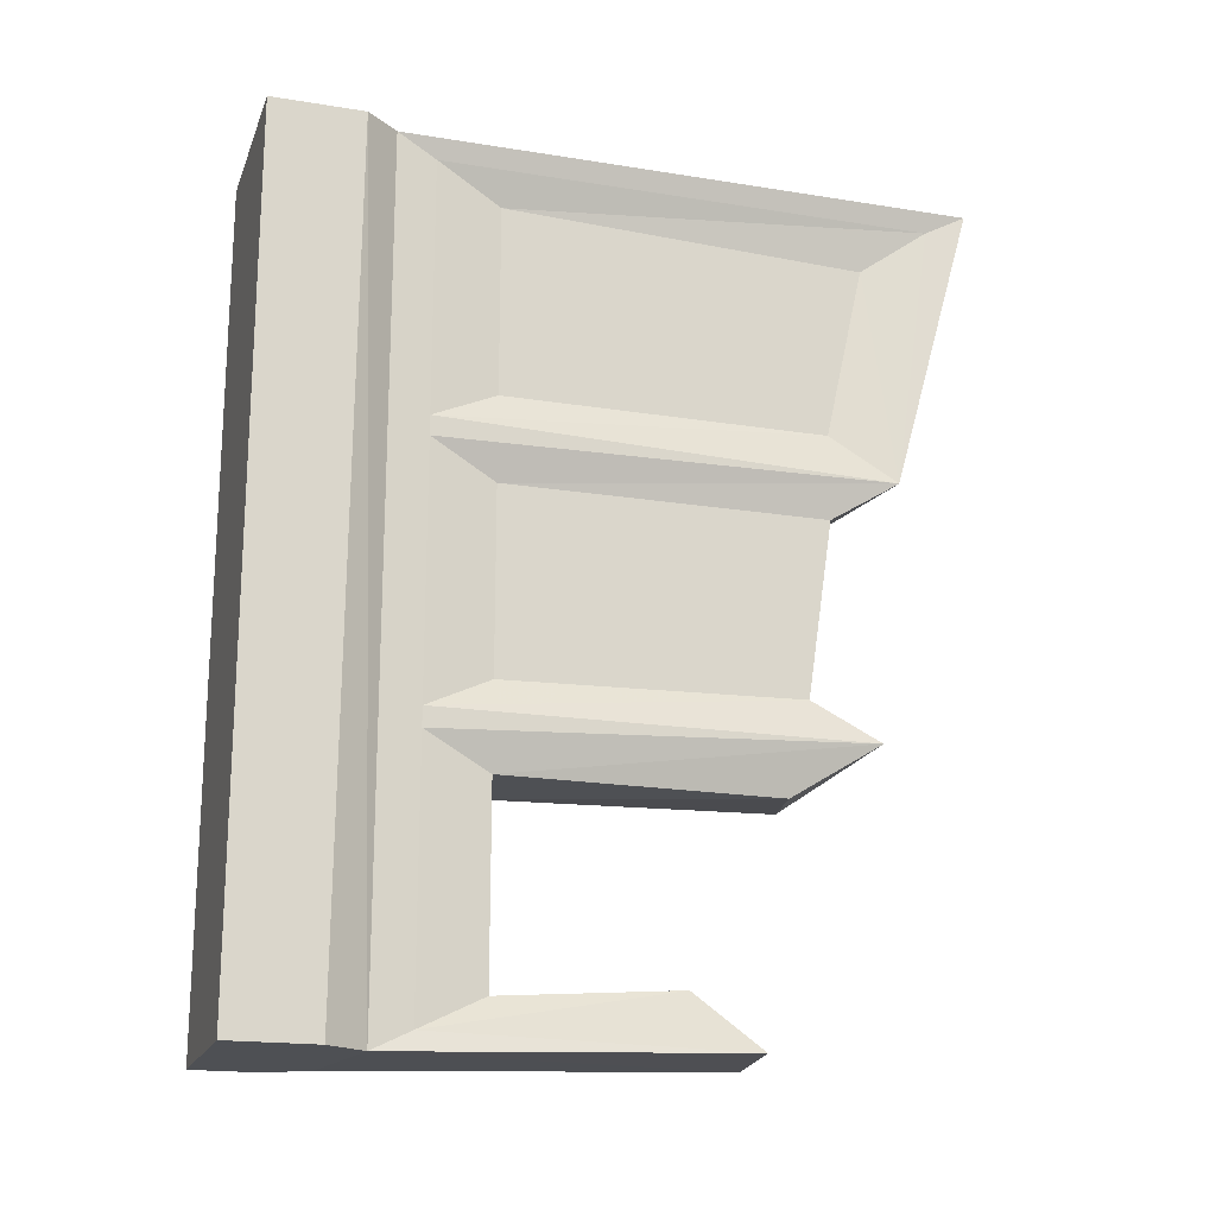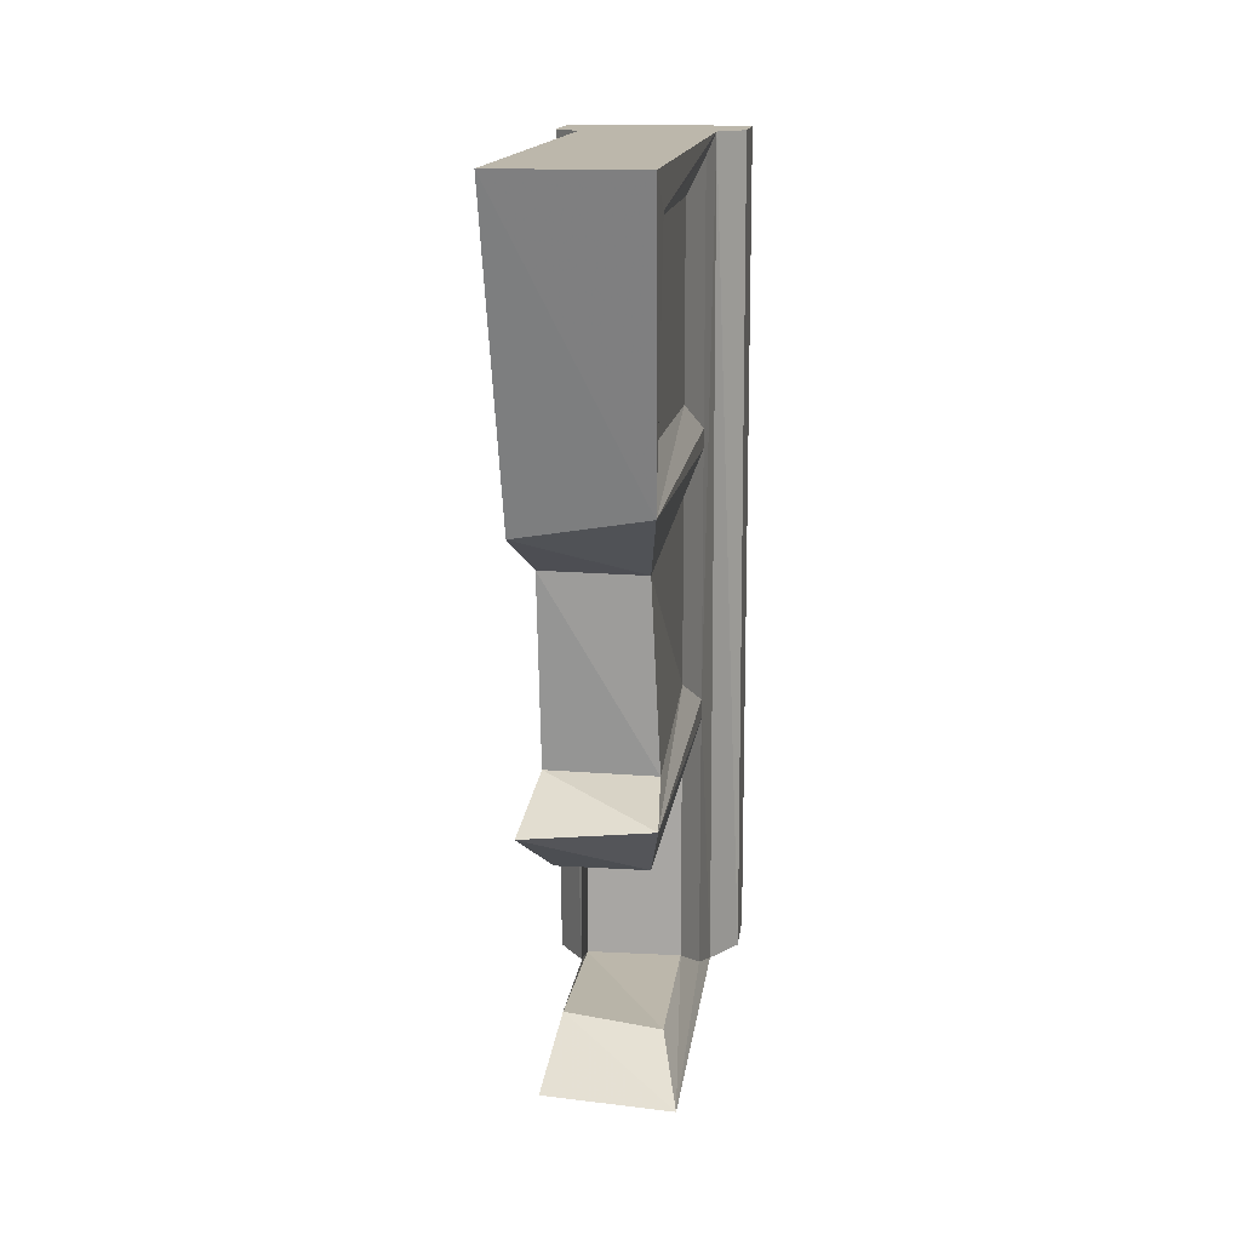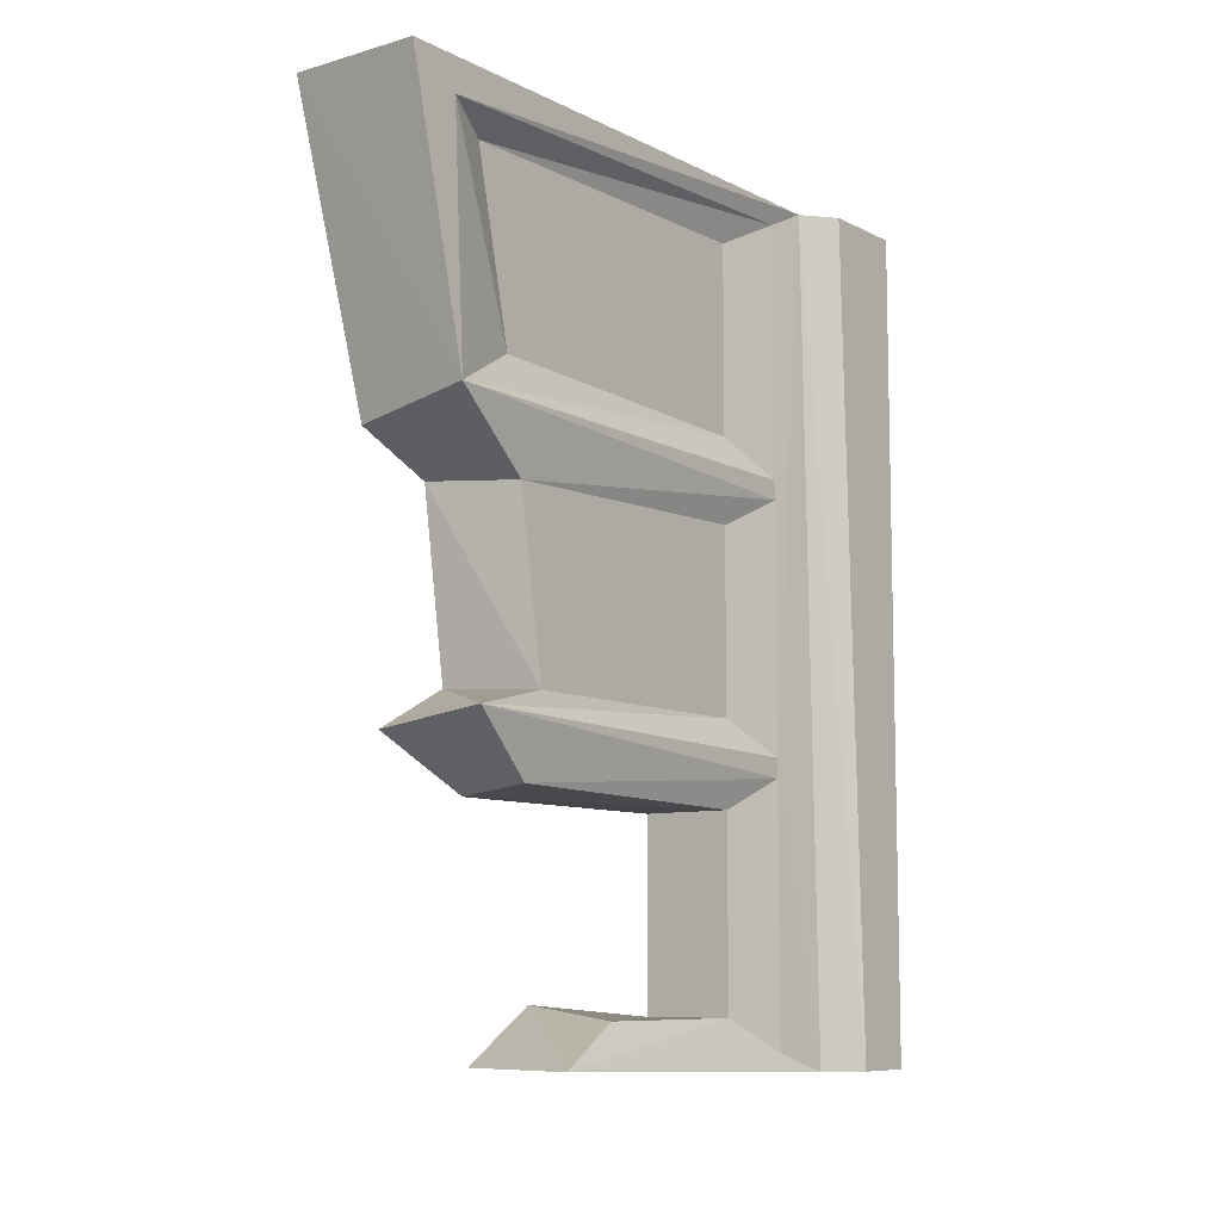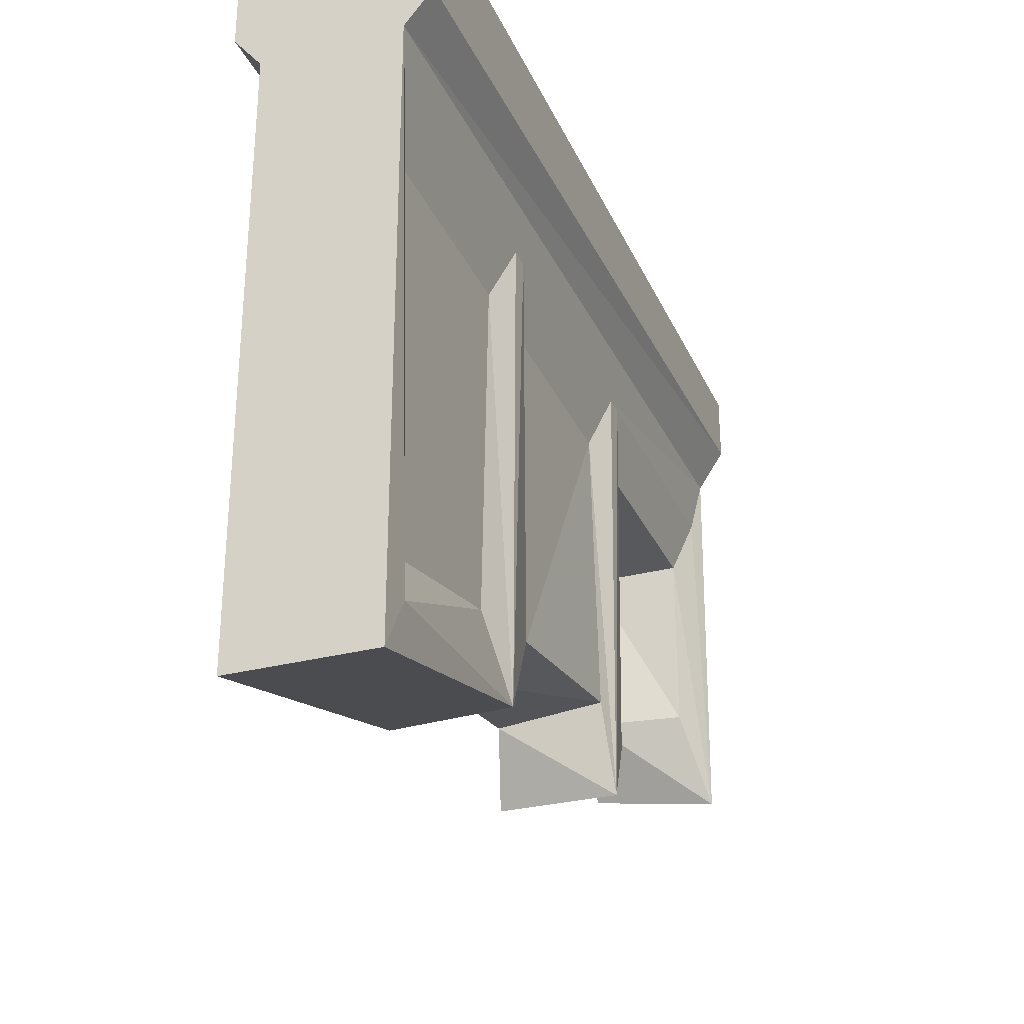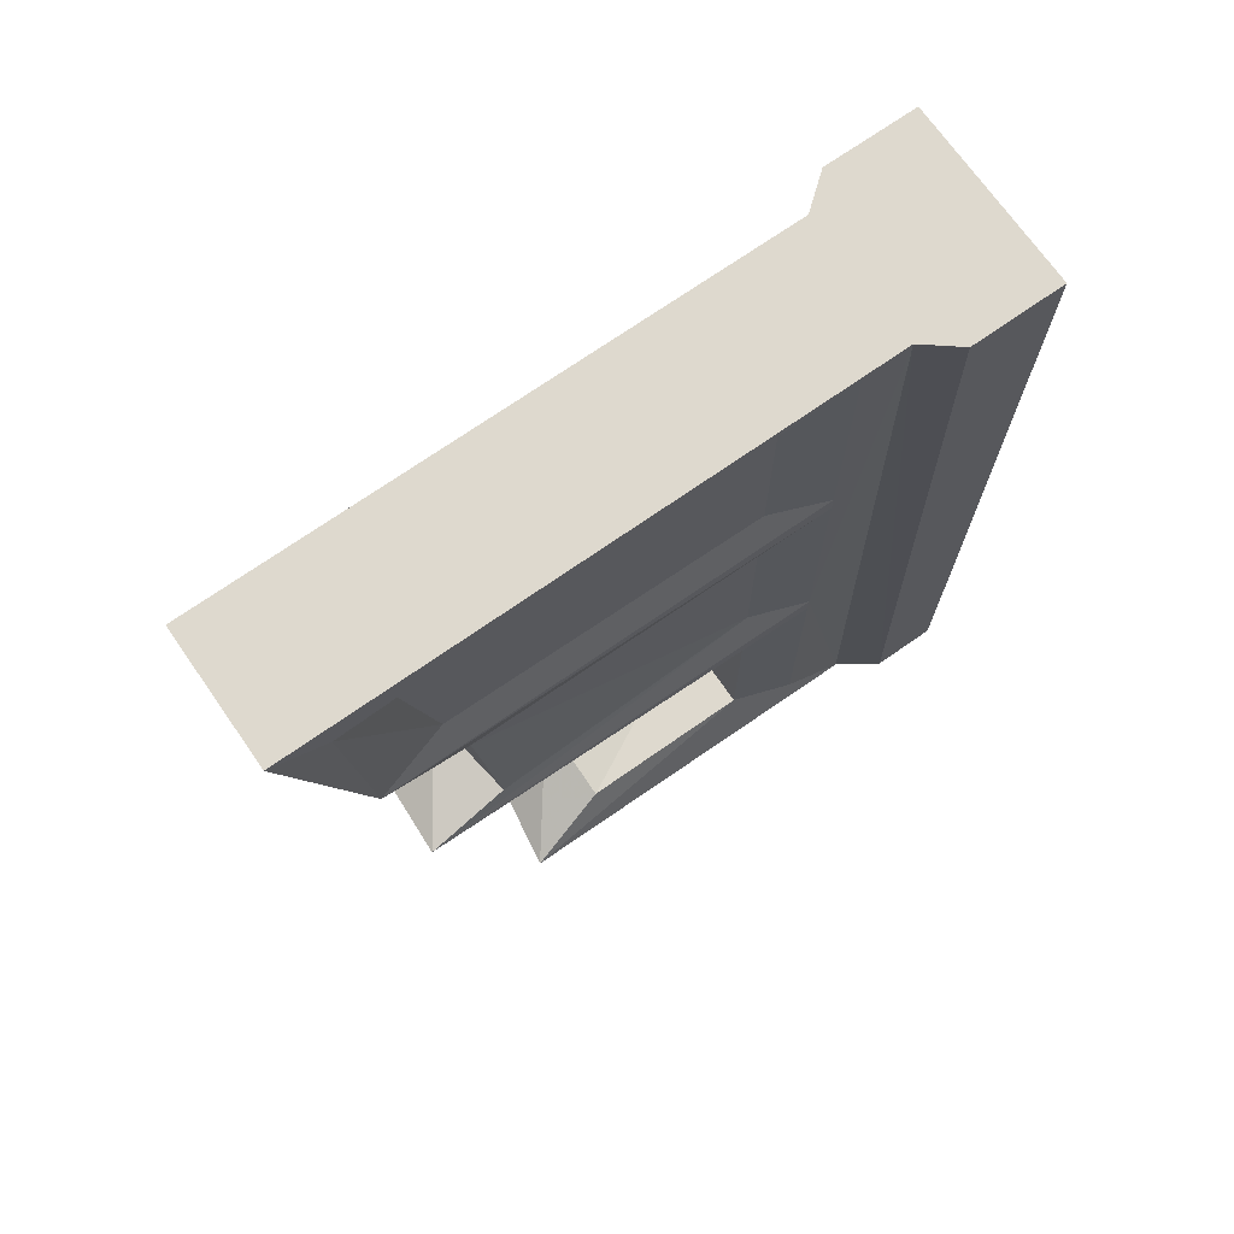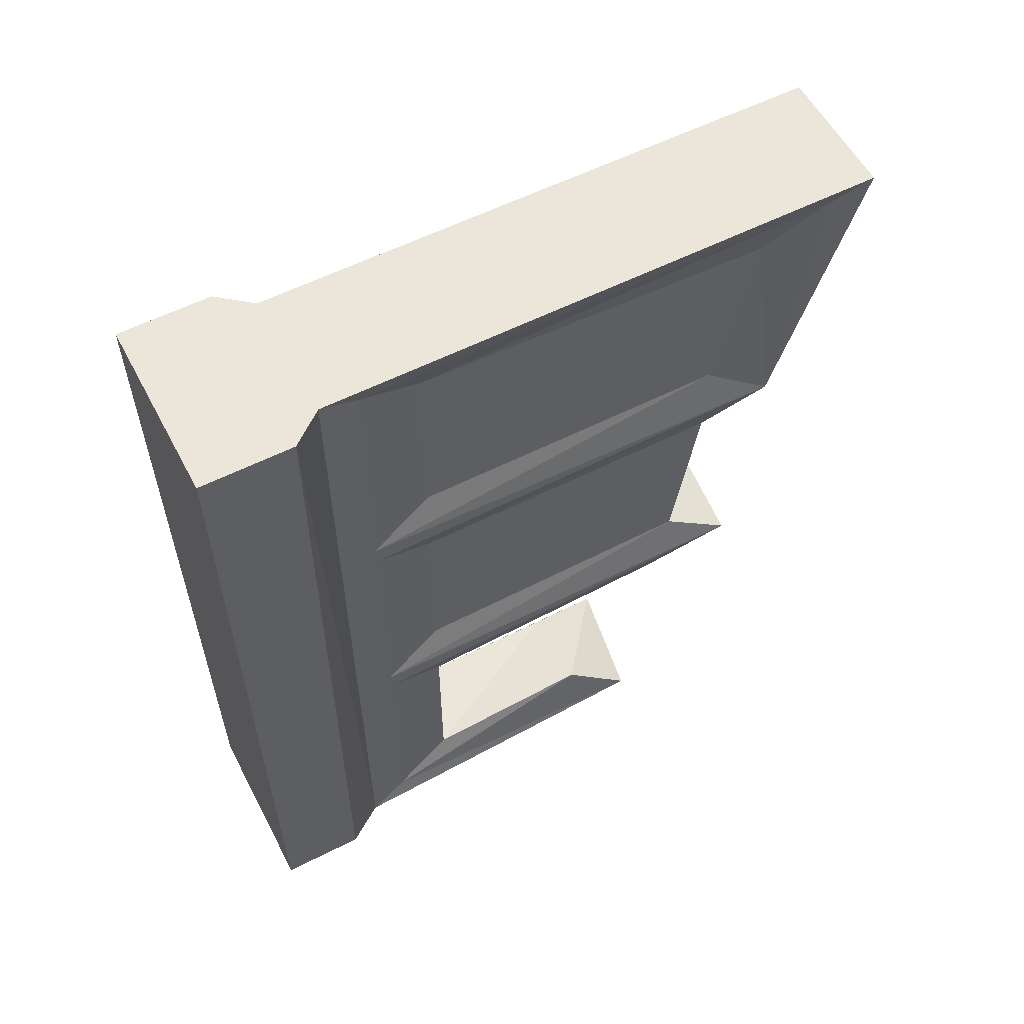
<metadata>
{"format":"obj","ext":"obj","renderer":"f3d","projection":"perspective","resolution":1024,"background":"white","views":[{"elev":-18.6,"azim":-107.1,"up":"+Z"},{"elev":14.3,"azim":6.5,"up":"+Z"},{"elev":-8.7,"azim":37.4,"up":"+Z"},{"elev":-29.9,"azim":21.0,"up":"+Y"},{"elev":71.6,"azim":55.0,"up":"+Z"},{"elev":57.6,"azim":-117.7,"up":"+Z"}]}
</metadata>
<code>
v -0.4688 -0.1016 -0.5
v -0.4688 -0.1094 0.5
v -0.4688 0 0.5
v -0.4688 0 -0.5
v -0.25 -0.07812 -0.5
v -0.2812 -0.125 -0.5
v -0.4375 -0.1484 -0.5
v -0.4375 -0.1484 0.5
v -0.25 -0.1094 0.5
v -0.25 0 0.5
v -0.25 0 -0.5
v -0.2812 -0.1484 0.5
v -0.2891 -0.1953 -0.1484
v -0.2891 -0.1953 -0.1719
v -0.2891 -0.1953 -0.4766
v -0.2812 -0.5859 -0.4844
v -0.4297 -0.5625 -0.4844
v -0.4297 -0.1953 -0.4766
v -0.4297 -0.1953 -0.1719
v -0.4297 -0.1953 -0.1484
v -0.4297 -0.1953 0.1484
v -0.4297 -0.1953 0.1719
v -0.4297 -0.1953 0.4766
v -0.4375 -0.8281 0.5
v -0.2812 -0.8281 0.5
v -0.2812 -0.7656 0.4609
v -0.2891 -0.1953 0.4766
v -0.2891 -0.1953 0.1719
v -0.2891 -0.1953 0.1484
v -0.3047 -0.2734 0.1094
v -0.3047 -0.2734 -0.1094
v -0.2891 -0.7109 -0.1328
v -0.3047 -0.625 -0.2031
v -0.3047 -0.2734 -0.2109
v -0.3047 -0.2734 -0.4375
v -0.3047 -0.4844 -0.4375
v -0.4141 -0.4844 -0.4219
v -0.4141 -0.2734 -0.4375
v -0.4141 -0.2734 -0.2109
v -0.4297 -0.7031 -0.1484
v -0.4141 -0.625 -0.1016
v -0.4141 -0.2734 -0.1094
v -0.4141 -0.2734 0.1094
v -0.4297 -0.7344 0.1562
v -0.4141 -0.6562 0.2109
v -0.4141 -0.2734 0.2109
v -0.4141 -0.2734 0.4375
v -0.4297 -0.7812 0.4766
v -0.2891 -0.7422 0.1797
v -0.3047 -0.6562 0.2266
v -0.3047 -0.7031 0.4375
v -0.3047 -0.2734 0.4375
v -0.3047 -0.2734 0.2109
v -0.3047 -0.6328 0.1016
v -0.2969 -0.6094 -0.1094
v -0.4062 -0.6016 -0.2109
v -0.4141 -0.7031 0.4219
v -0.4141 -0.6562 0.1094
f 1 2 3
f 1 3 4
f 2 9 10
f 2 10 3
f 5 11 9
f 9 11 10
f 13 29 30
f 13 30 31
f 13 31 32
f 14 32 33
f 14 33 34
f 14 34 15
f 15 34 35
f 15 35 16
f 16 35 36
f 17 37 18
f 18 37 38
f 18 38 19
f 19 38 39
f 19 39 40
f 20 40 41
f 20 41 42
f 20 42 21
f 21 42 43
f 21 43 44
f 22 44 45
f 22 45 46
f 22 46 23
f 23 46 47
f 23 47 48
f 26 49 50
f 26 50 51
f 26 51 27
f 27 51 52
f 27 52 28
f 28 52 53
f 28 53 49
f 29 49 54
f 29 54 30
f 31 55 32
f 47 57 48
f 48 57 44
f 44 57 45
f 39 56 40
f 43 58 44
f 49 53 50
f 1 4 5
f 1 5 6
f 1 6 7
f 4 11 5
f 6 16 7
f 7 16 17
f 1 7 2
f 2 7 8
f 2 8 9
f 3 10 4
f 4 10 11
f 5 9 12
f 5 12 6
f 6 12 13
f 6 13 14
f 6 14 15
f 6 15 16
f 7 17 18
f 7 18 19
f 7 19 20
f 7 20 8
f 8 20 21
f 8 21 22
f 8 22 23
f 8 23 24
f 8 24 12
f 8 12 9
f 12 24 25
f 12 25 26
f 12 26 27
f 12 27 28
f 12 28 29
f 12 29 13
f 13 32 14
f 16 36 37
f 16 37 17
f 19 40 20
f 21 44 22
f 23 48 24
f 24 48 44
f 24 44 49
f 24 49 25
f 25 49 26
f 28 49 29
f 32 55 41
f 32 41 40
f 32 40 33
f 33 40 56
f 44 58 54
f 44 54 49
f 55 54 58
f 55 58 41
f 30 54 31
f 31 54 55
f 33 56 34
f 34 56 39
f 34 39 35
f 35 39 38
f 35 38 36
f 36 38 37
f 47 46 45
f 47 45 57
f 43 42 41
f 43 41 58
f 51 50 53
f 51 53 52

</code>
